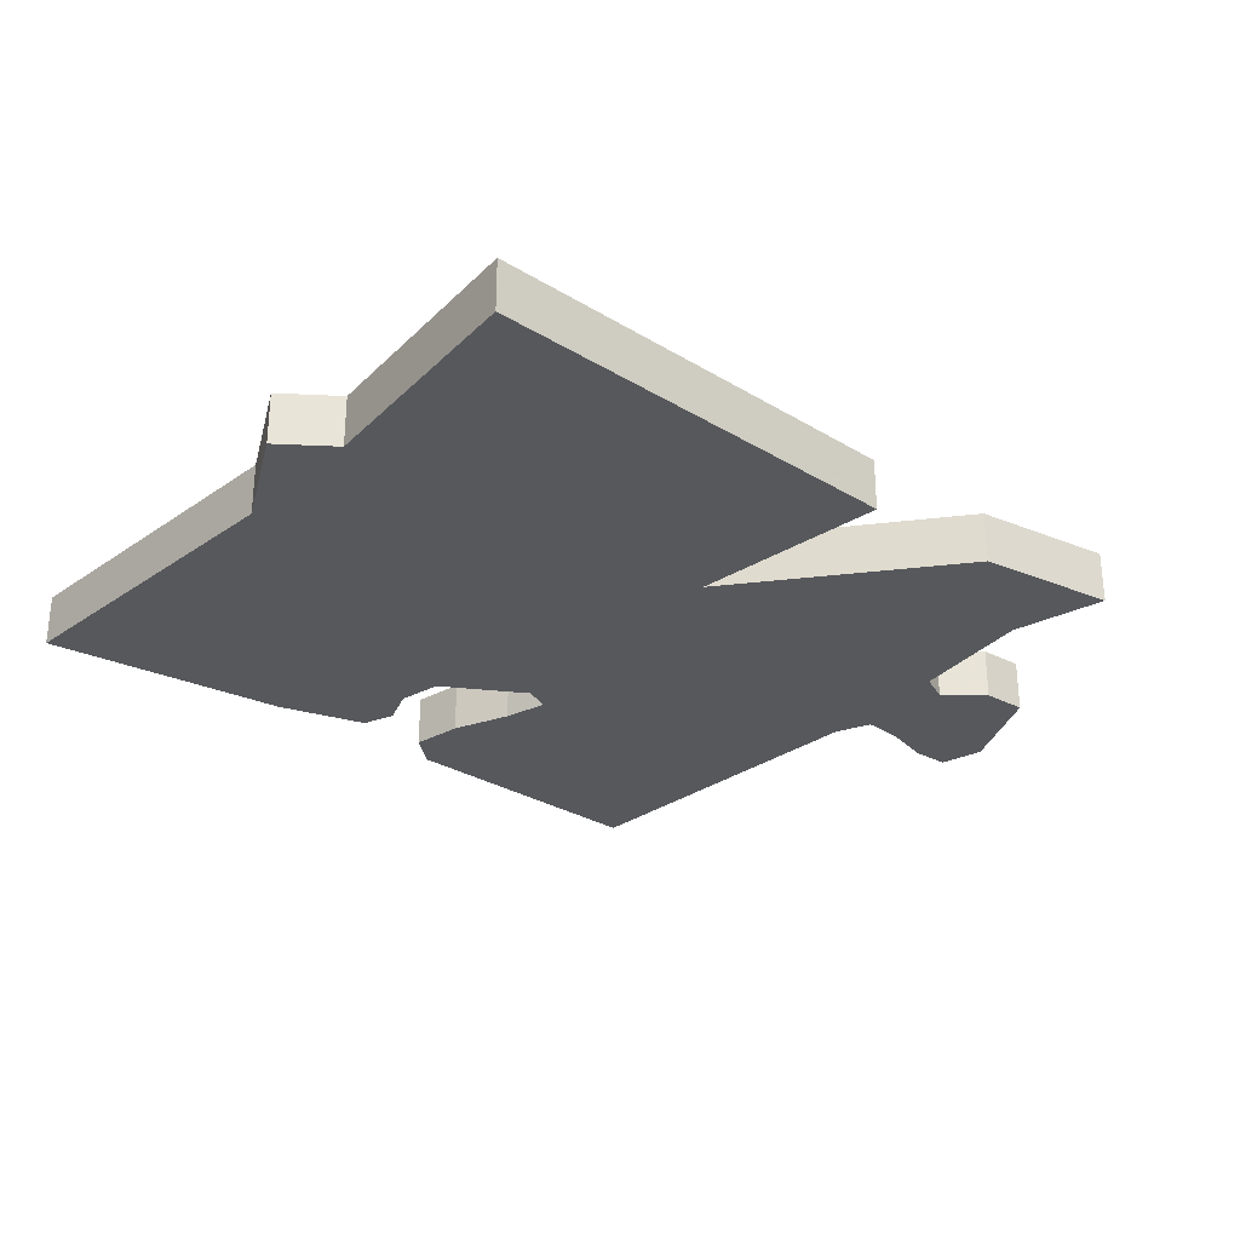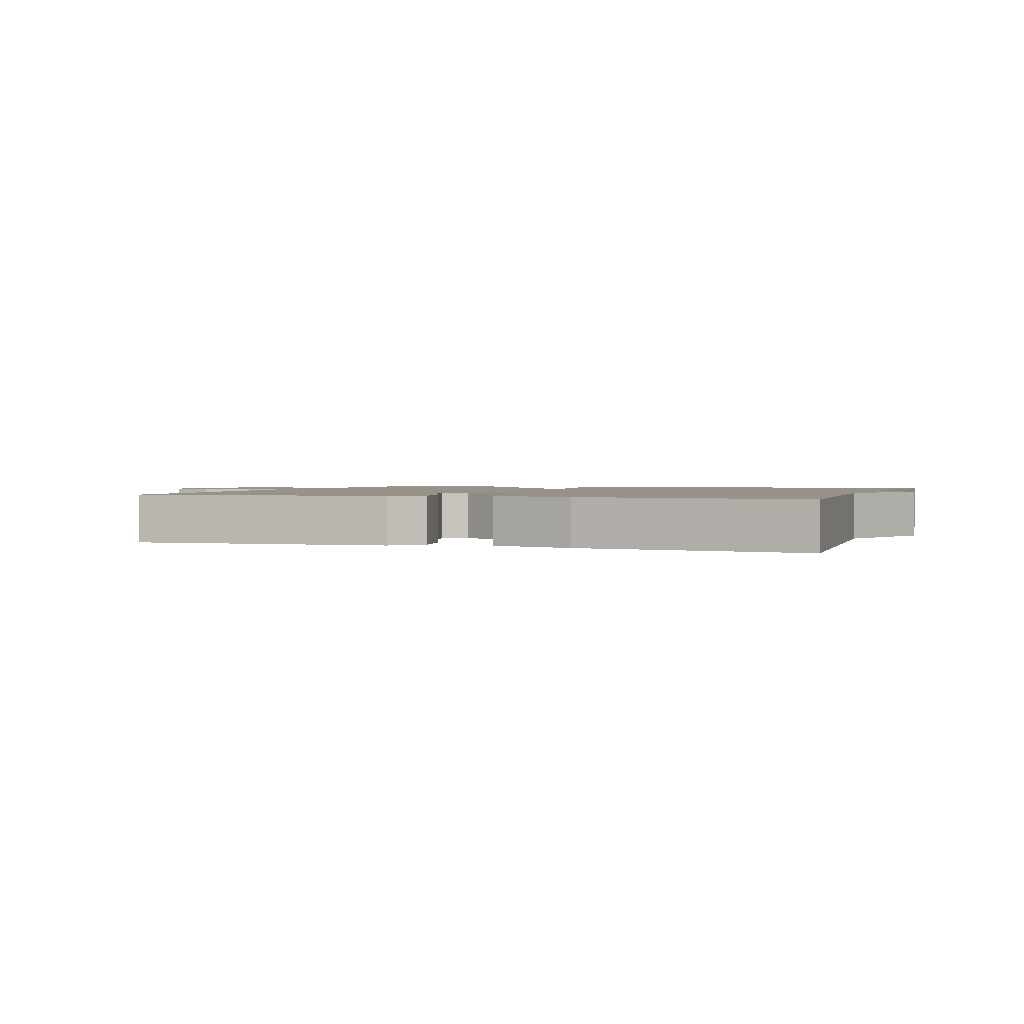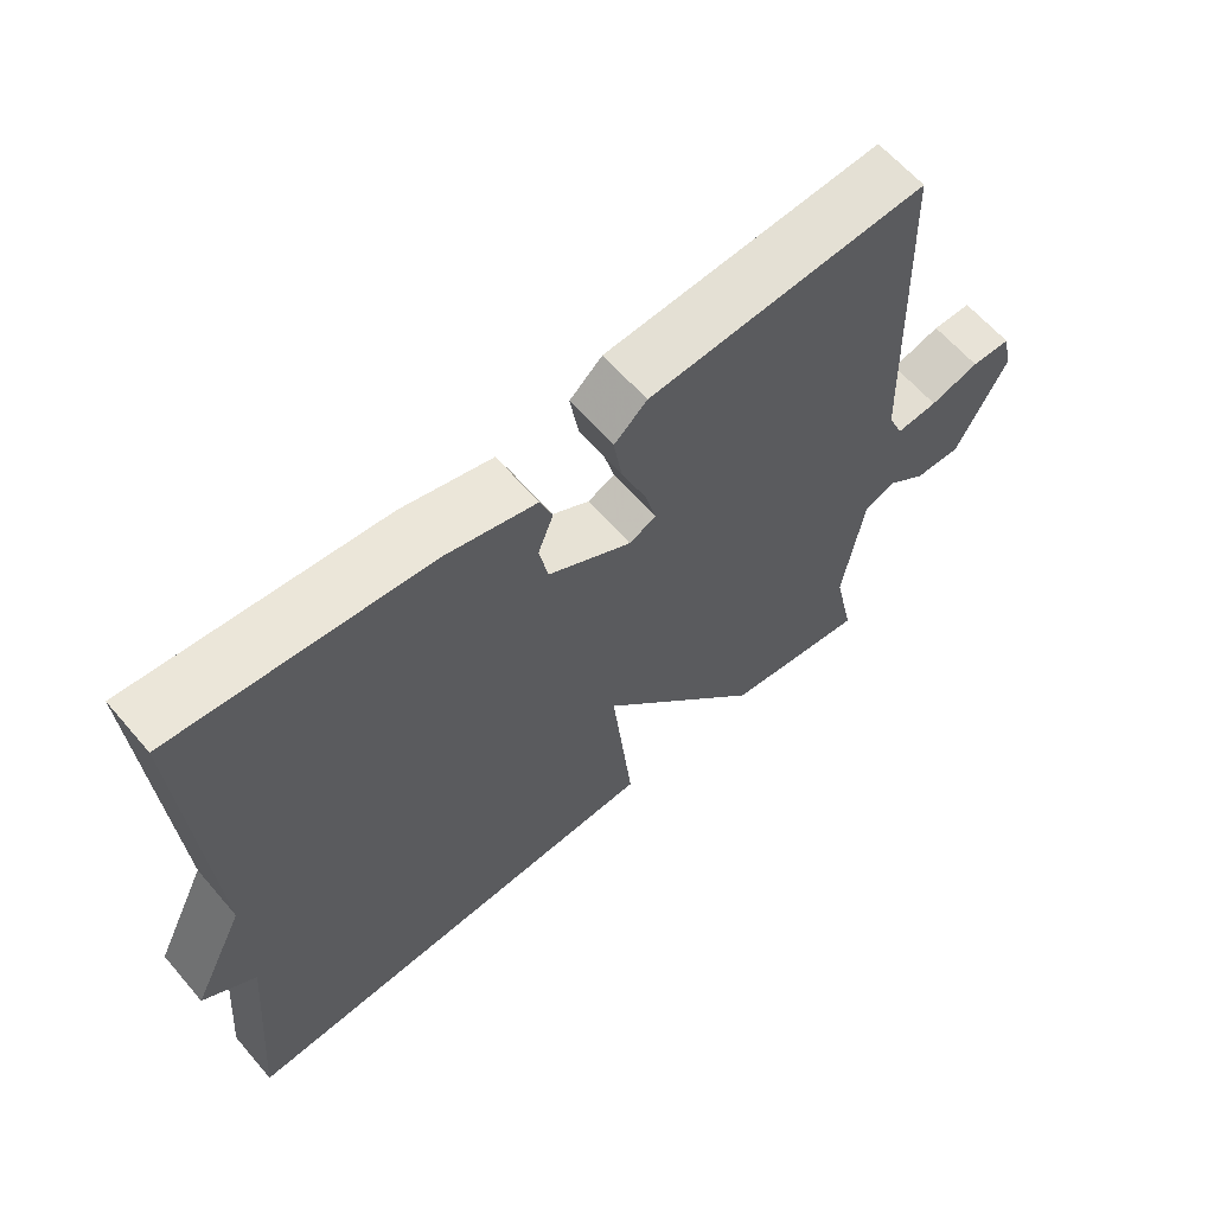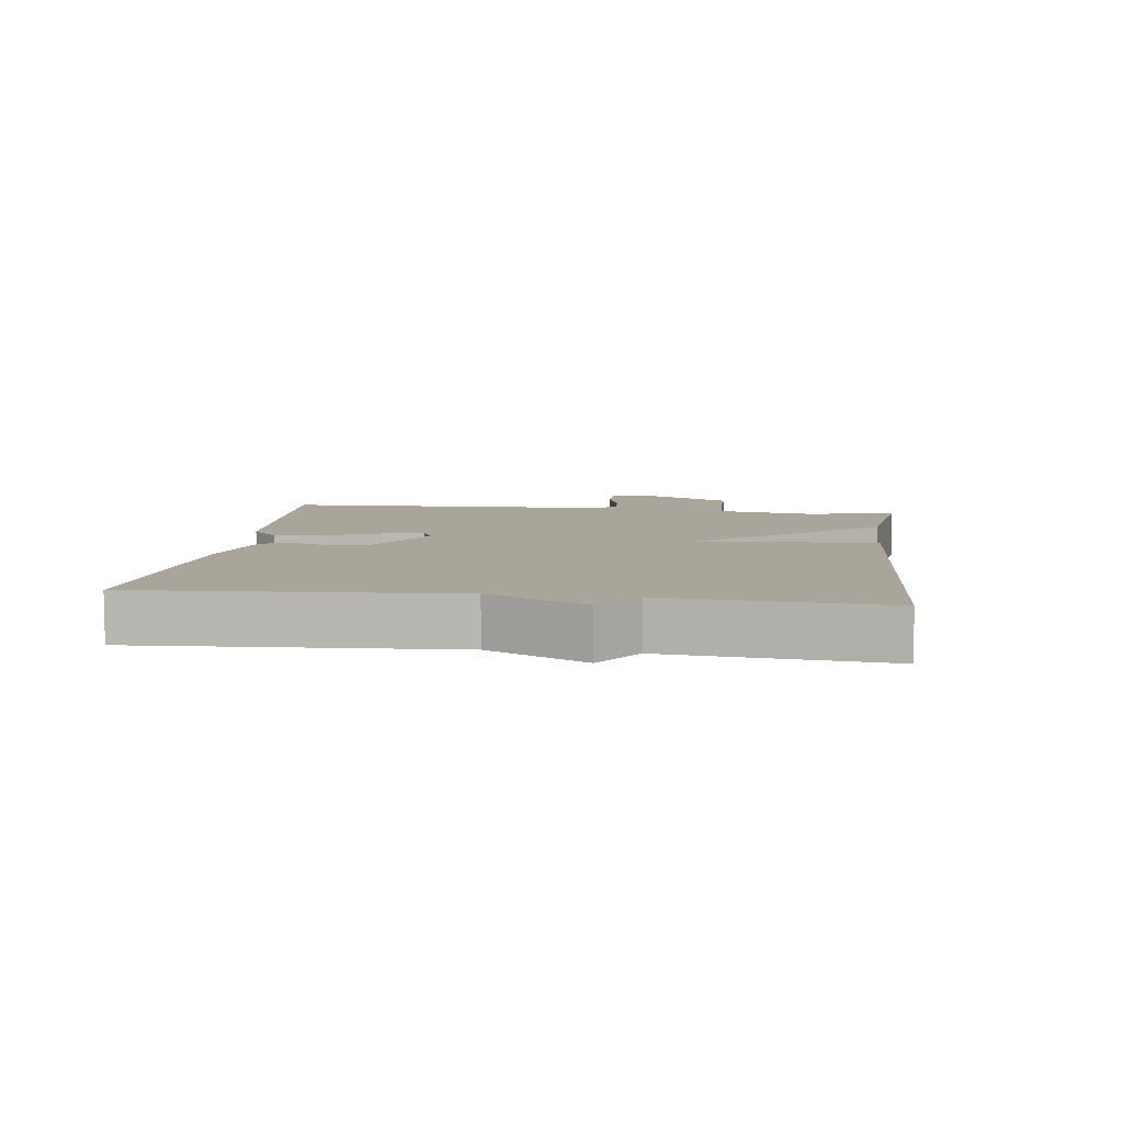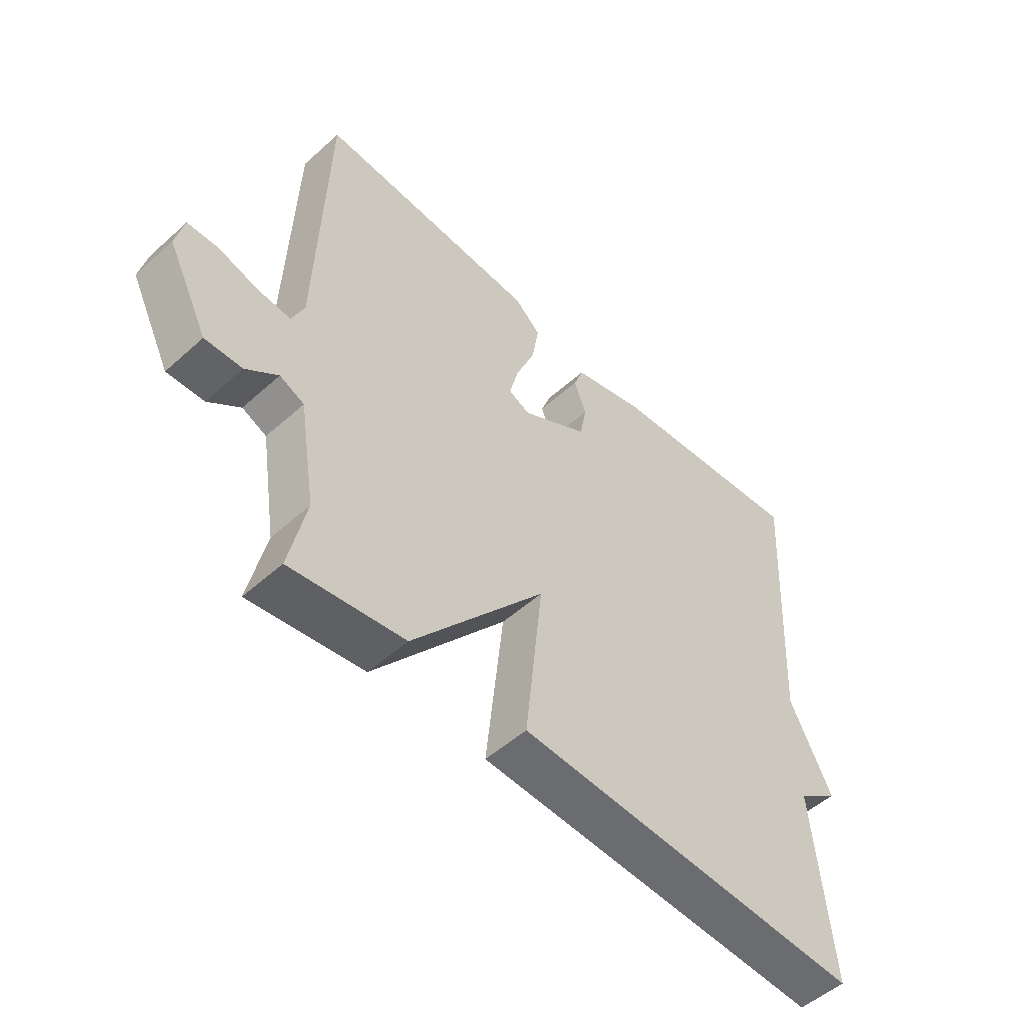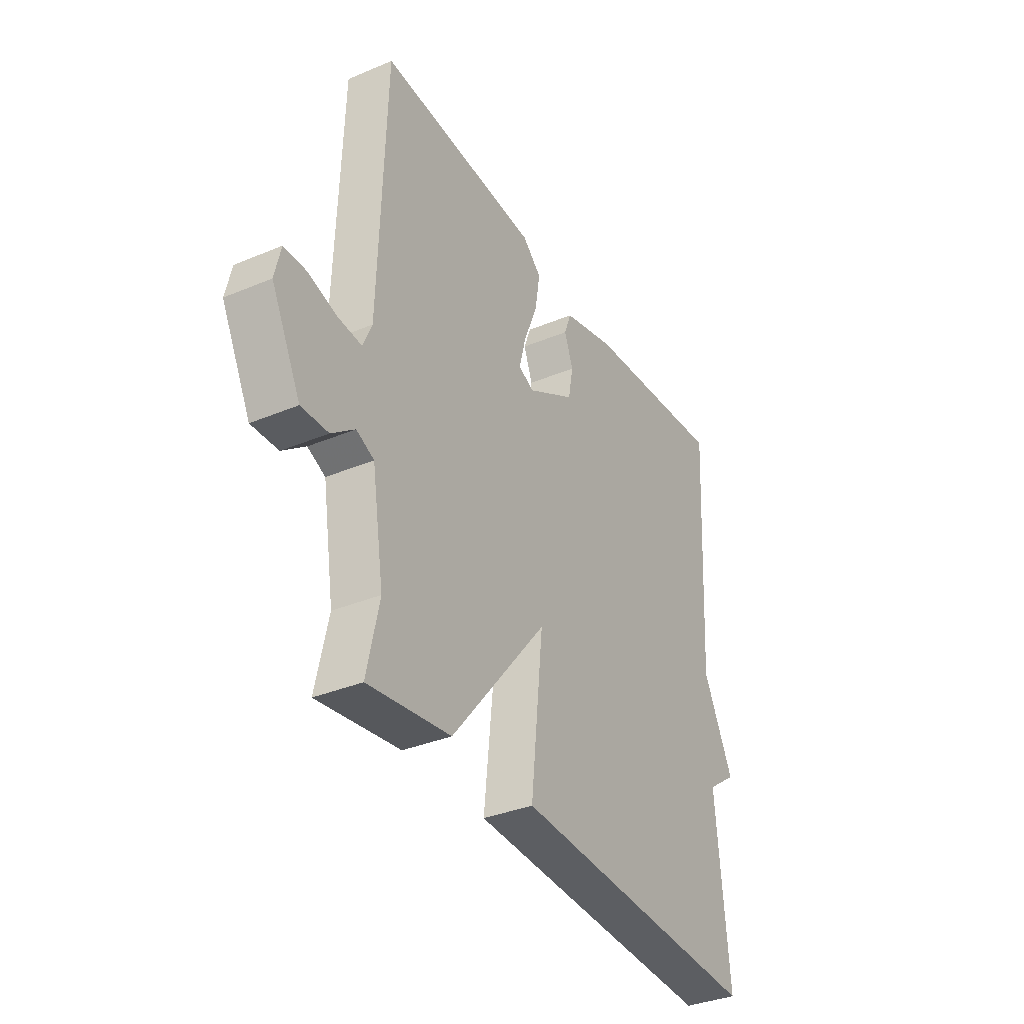
<metadata>
{"format":"obj","ext":"obj","renderer":"f3d","projection":"perspective","resolution":1024,"background":"white","views":[{"elev":-27.9,"azim":139.9,"up":"+Y"},{"elev":1.6,"azim":18.9,"up":"+Y"},{"elev":62.6,"azim":139.4,"up":"+Z"},{"elev":7.7,"azim":97.4,"up":"+Y"},{"elev":-52.0,"azim":-45.9,"up":"+Z"},{"elev":-35.4,"azim":-61.0,"up":"+Z"}]}
</metadata>
<code>
v 0.5 0.07 0.5
v 0.472 0.07 0.027
v 0.544 0.07 -0.121
v 0.472 0.07 -0.173
v 0.5 0.07 -0.5
v -0.104 0.07 -0.472
v -0.074 0.07 -0.189
v -0.304 0.07 -0.472
v -0.5 0.07 -0.5
v -0.471 0.07 -0.366
v -0.499 0.07 -0.188
v -0.541 0.07 -0.169
v -0.596 0.07 -0.212
v -0.66 0.07 -0.214
v -0.73 0.07 -0.075
v -0.716 0.07 -0.013
v -0.662 0.07 -0.012
v -0.594 0.07 -0.032
v -0.537 0.07 -0.037
v -0.516 0.07 0.013
v -0.5 0.07 0.5
v -0.117 0.07 0.477
v -0.072 0.07 0.436
v -0.084 0.07 0.362
v -0.117 0.07 0.28
v -0.133 0.07 0.217
v -0.096 0.07 0.2
v 0.019 0.07 0.267
v 0.031 0.07 0.33
v 0.01 0.07 0.386
v 0.027 0.07 0.432
v 0.152 0.07 0.466
v 0.5 0 0.5
v 0.472 0 0.027
v 0.544 0 -0.121
v 0.472 0 -0.173
v 0.5 0 -0.5
v -0.104 0 -0.472
v -0.074 0 -0.189
v -0.304 0 -0.472
v -0.5 0 -0.5
v -0.471 0 -0.366
v -0.499 0 -0.188
v -0.541 0 -0.169
v -0.596 0 -0.212
v -0.66 0 -0.214
v -0.73 0 -0.075
v -0.716 0 -0.013
v -0.662 0 -0.012
v -0.594 0 -0.032
v -0.537 0 -0.037
v -0.516 0 0.013
v -0.5 0 0.5
v -0.117 0 0.477
v -0.072 0 0.436
v -0.084 0 0.362
v -0.117 0 0.28
v -0.133 0 0.217
v -0.096 0 0.2
v 0.019 0 0.267
v 0.031 0 0.33
v 0.01 0 0.386
v 0.027 0 0.432
v 0.152 0 0.466
f 32 1 2
f 31 32 2
f 30 31 2
f 29 30 2
f 2 3 4
f 29 2 4
f 28 29 4
f 27 28 4 5
f 26 27 5
f 23 24 25
f 22 23 25
f 21 22 25
f 20 21 25
f 19 20 25 26
f 16 17 18
f 15 16 18
f 14 15 18
f 13 14 18
f 12 13 18
f 11 12 18 19
f 7 8 9 10
f 7 10 11
f 5 6 7
f 26 5 7
f 7 11 19 26
f 34 33 64
f 34 64 63
f 34 63 62
f 34 62 61
f 36 35 34
f 36 34 61
f 36 61 60
f 37 36 60 59
f 37 59 58
f 57 56 55
f 57 55 54
f 57 54 53
f 57 53 52
f 58 57 52 51
f 50 49 48
f 50 48 47
f 50 47 46
f 50 46 45
f 50 45 44
f 51 50 44 43
f 42 41 40 39
f 43 42 39
f 39 38 37
f 39 37 58
f 58 51 43 39
f 1 33 34 2
f 2 34 35 3
f 3 35 36 4
f 4 36 37 5
f 5 37 38 6
f 6 38 39 7
f 7 39 40 8
f 8 40 41 9
f 9 41 42 10
f 10 42 43 11
f 11 43 44 12
f 12 44 45 13
f 13 45 46 14
f 14 46 47 15
f 15 47 48 16
f 16 48 49 17
f 17 49 50 18
f 18 50 51 19
f 19 51 52 20
f 20 52 53 21
f 21 53 54 22
f 22 54 55 23
f 23 55 56 24
f 24 56 57 25
f 25 57 58 26
f 26 58 59 27
f 27 59 60 28
f 28 60 61 29
f 29 61 62 30
f 30 62 63 31
f 31 63 64 32
f 32 64 33 1

</code>
